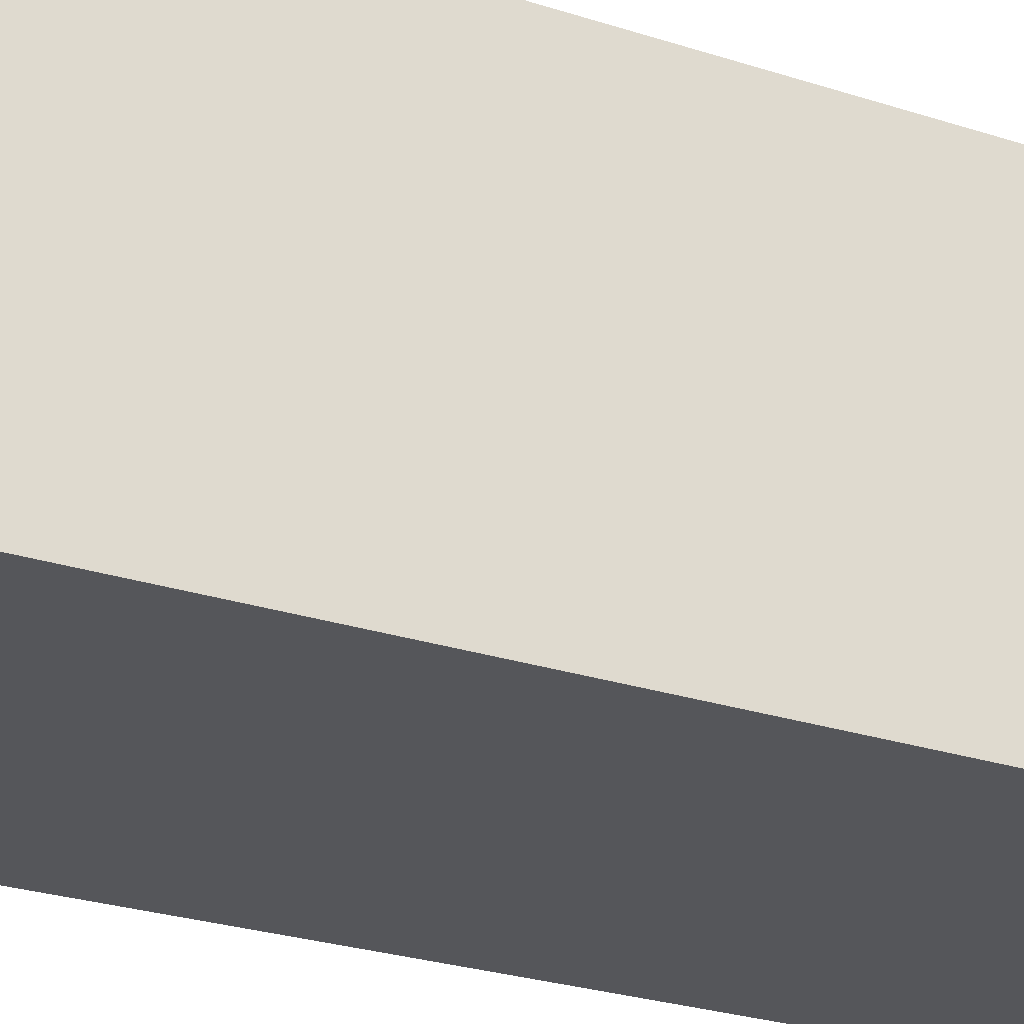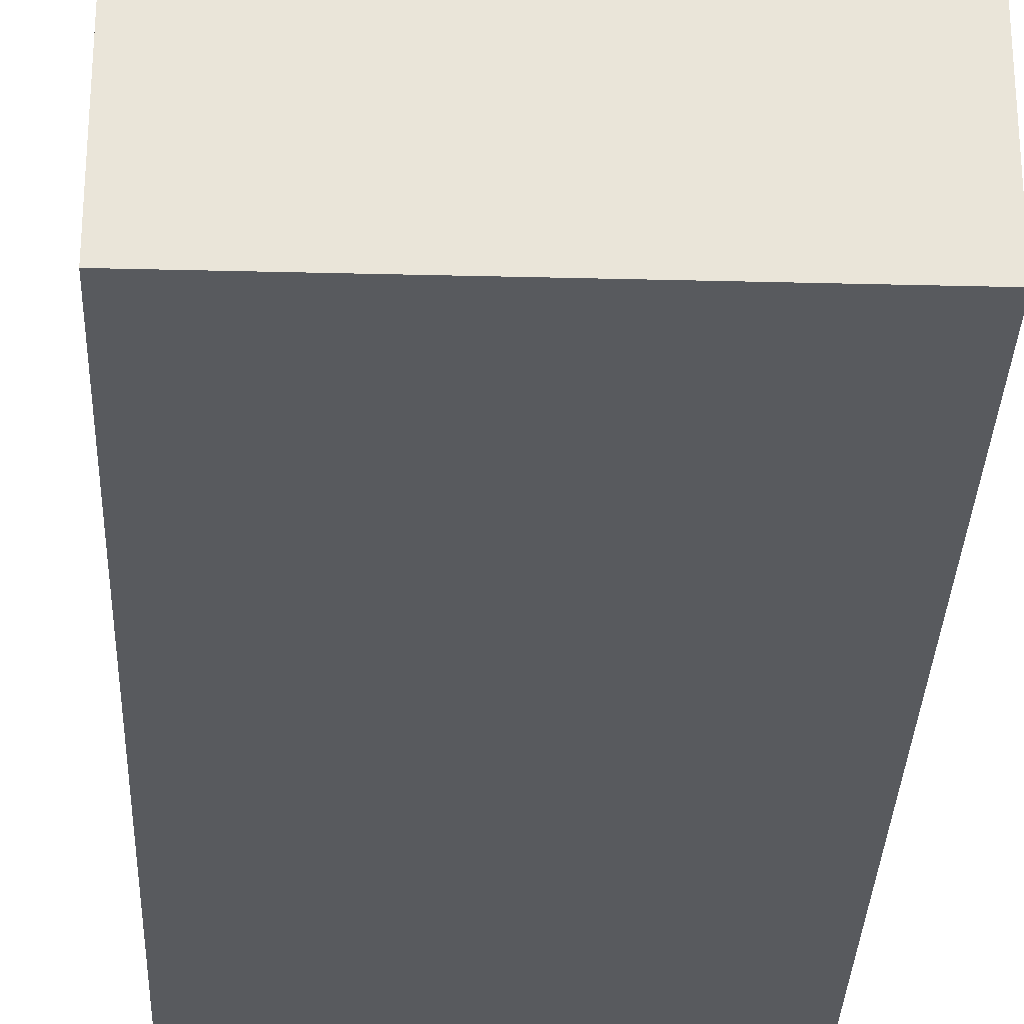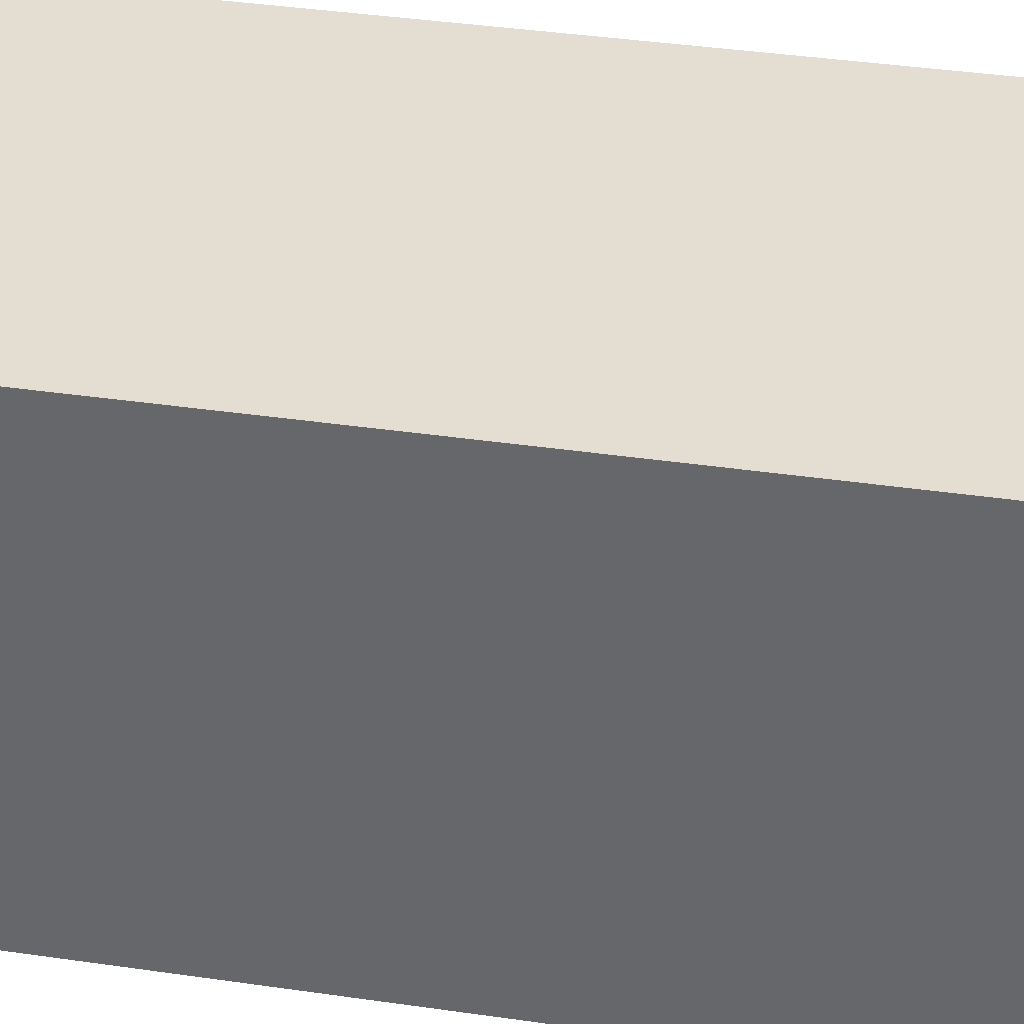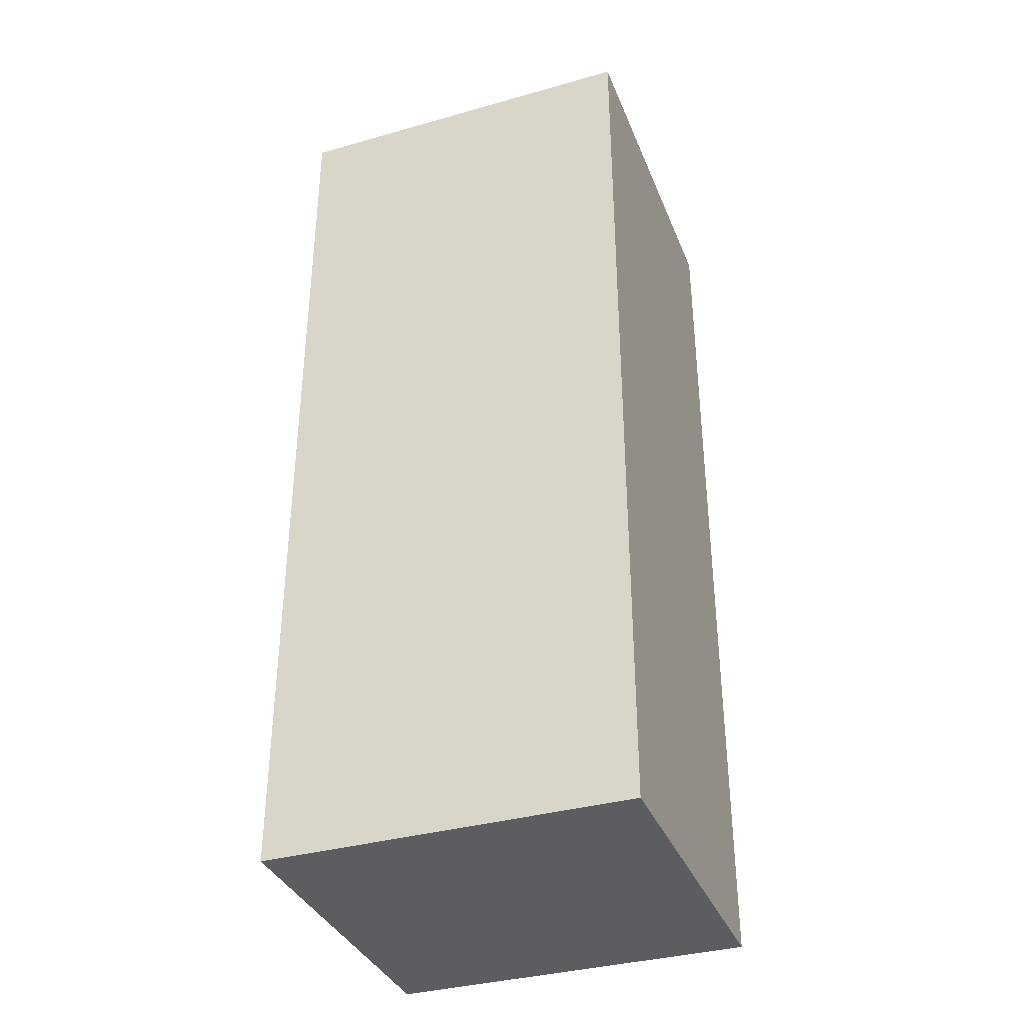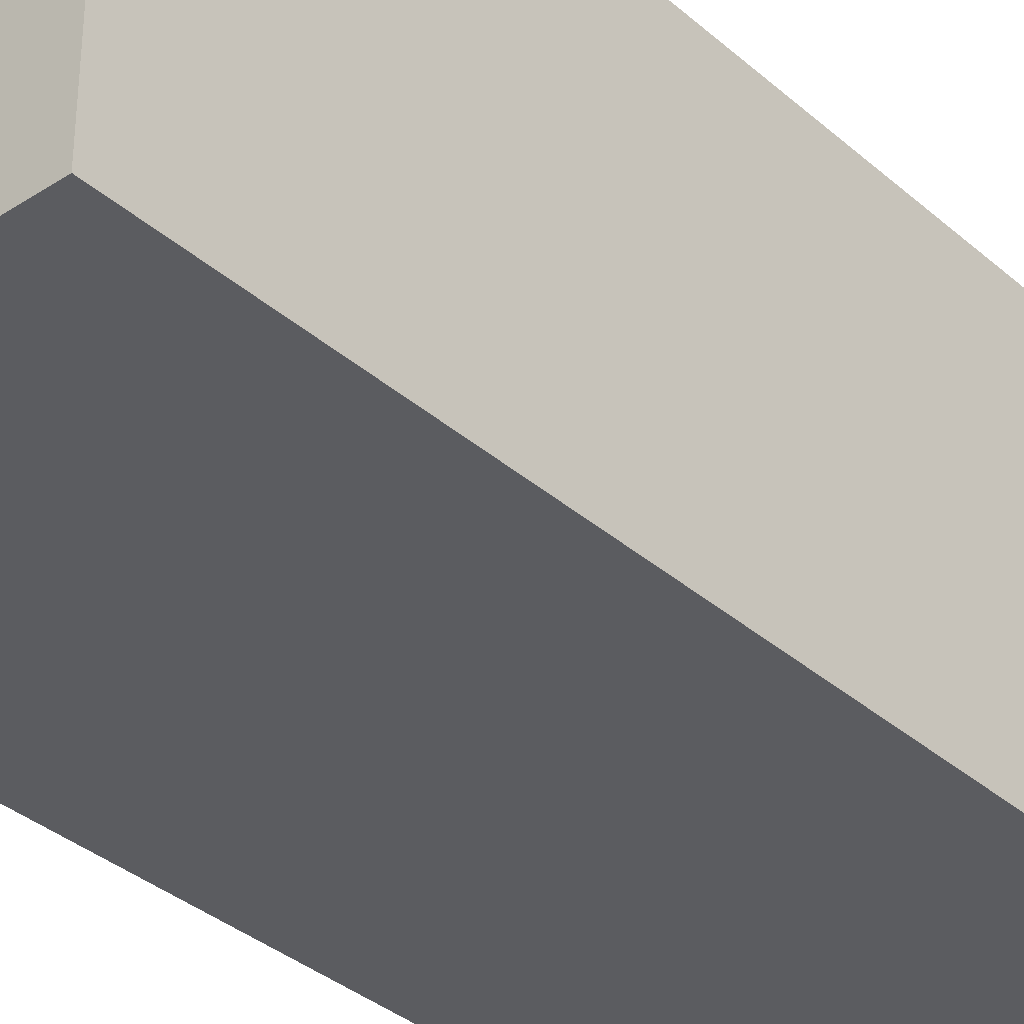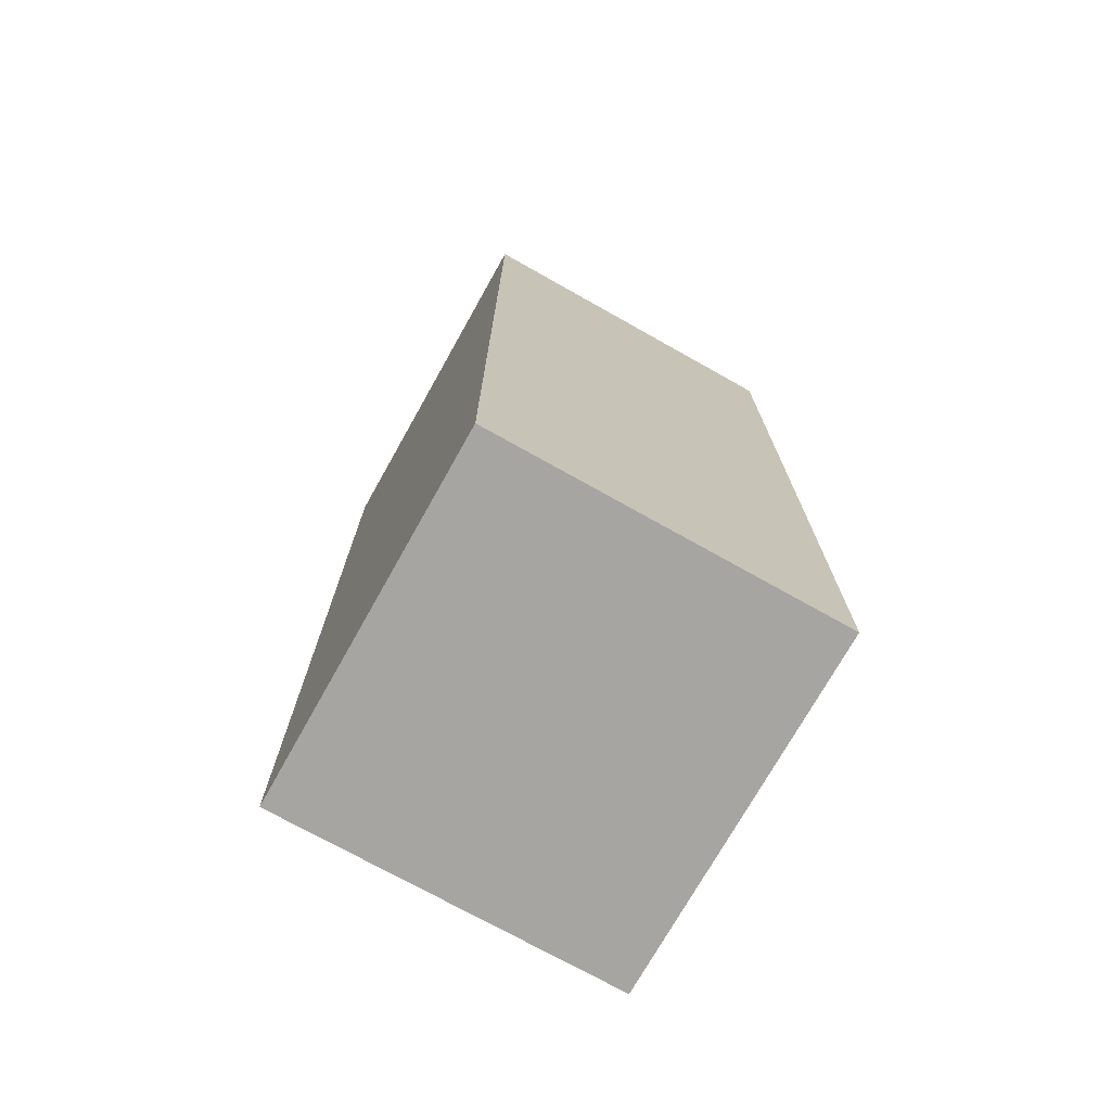
<metadata>
{"format":"obj","ext":"obj","renderer":"f3d","projection":"perspective","resolution":1024,"background":"white","views":[{"elev":-26.0,"azim":-117.6,"up":"+Z"},{"elev":-30.6,"azim":177.9,"up":"+Z"},{"elev":36.1,"azim":-79.0,"up":"+Z"},{"elev":-36.0,"azim":20.3,"up":"+Y"},{"elev":-35.0,"azim":40.9,"up":"+Z"},{"elev":-73.6,"azim":-119.3,"up":"+Y"}]}
</metadata>
<code>
g pb_Mesh7083998
v -1.428 -1.713 -1.05e-06
v -2.484 -1.713 0
v -1.428 1 -1.05e-06
v -2.484 1 0
v -2.484 -1.713 0
v -2.484 -1.713 -1
v -2.484 1 0
v -2.484 1 -1
v -2.484 -1.713 -1
v -1.428 -1.713 -1
v -2.484 1 -1
v -1.428 1 -1
v -1.428 -1.713 -1
v -1.428 -1.713 -1.05e-06
v -1.428 1 -1
v -1.428 1 -1.05e-06
v -1.428 1 -1.05e-06
v -2.484 1 0
v -1.428 1 -1
v -2.484 1 -1
v -1.428 -1.713 -1
v -2.484 -1.713 -1
v -1.428 -1.713 -1.05e-06
v -2.484 -1.713 0
g pb_Mesh7083998_0
f 3 2 1
f 3 4 2
f 7 6 5
f 7 8 6
f 11 10 9
f 11 12 10
f 15 14 13
f 15 16 14
f 19 18 17
f 19 20 18
f 23 22 21
f 23 24 22

</code>
